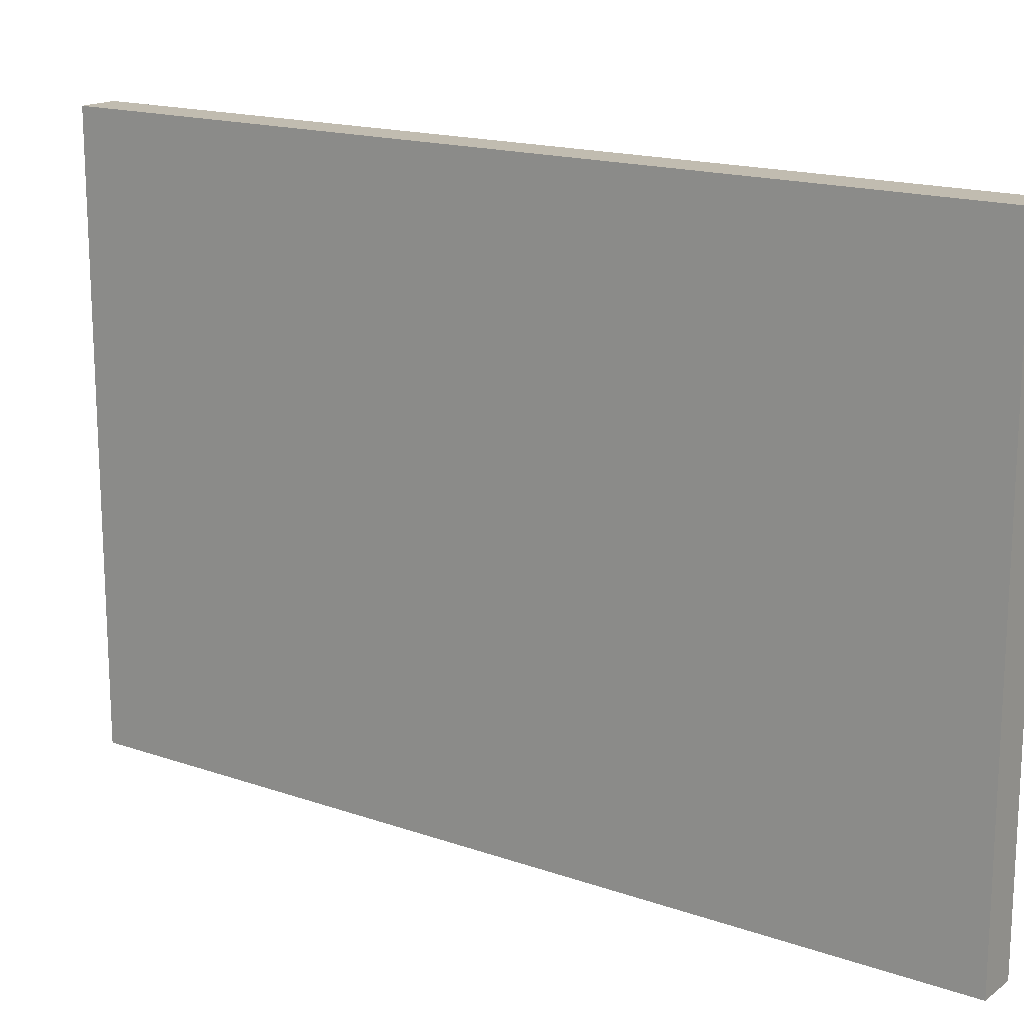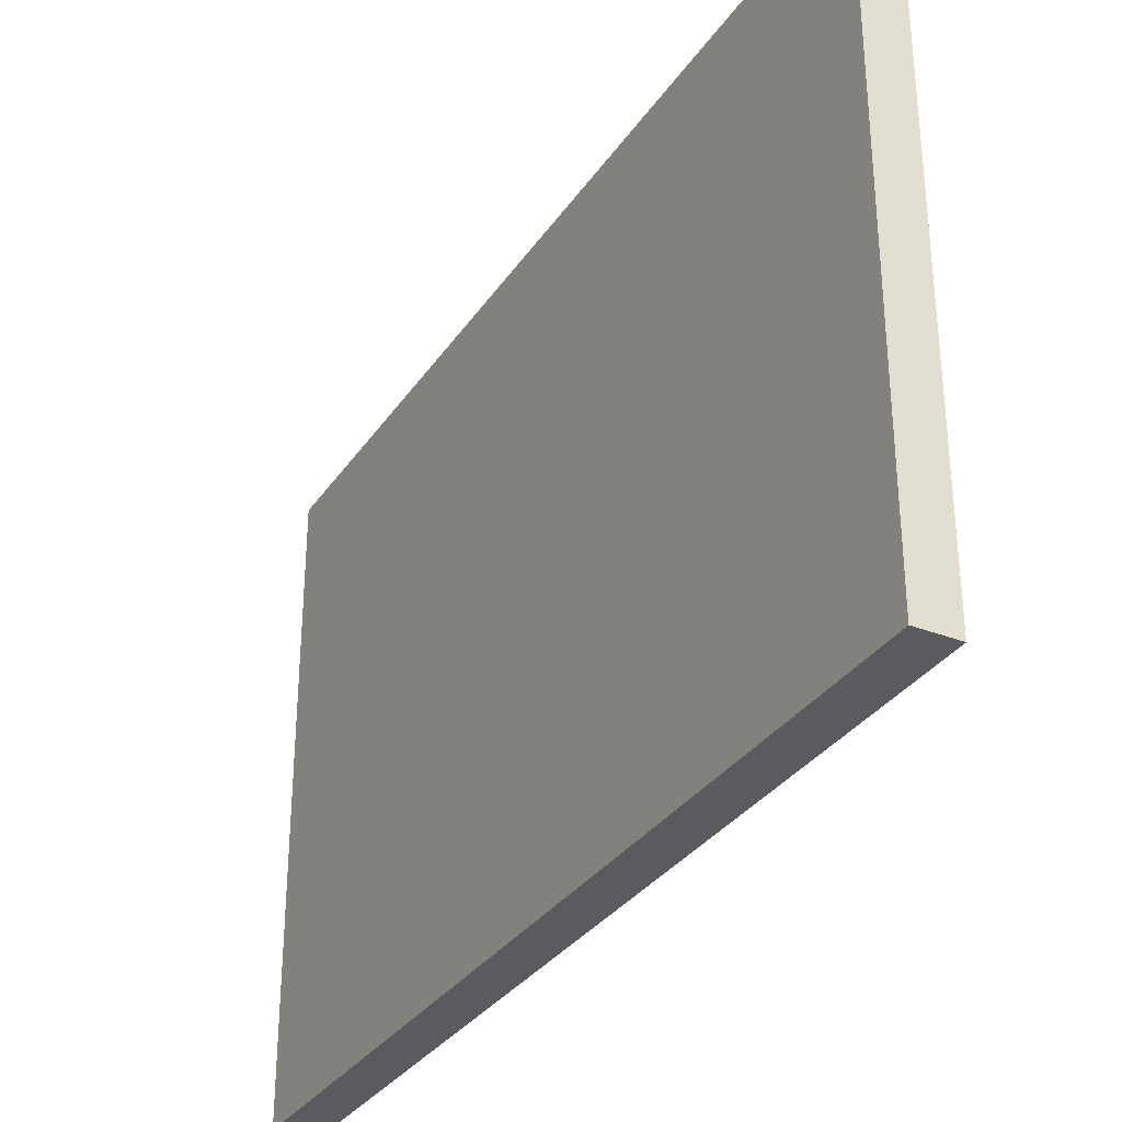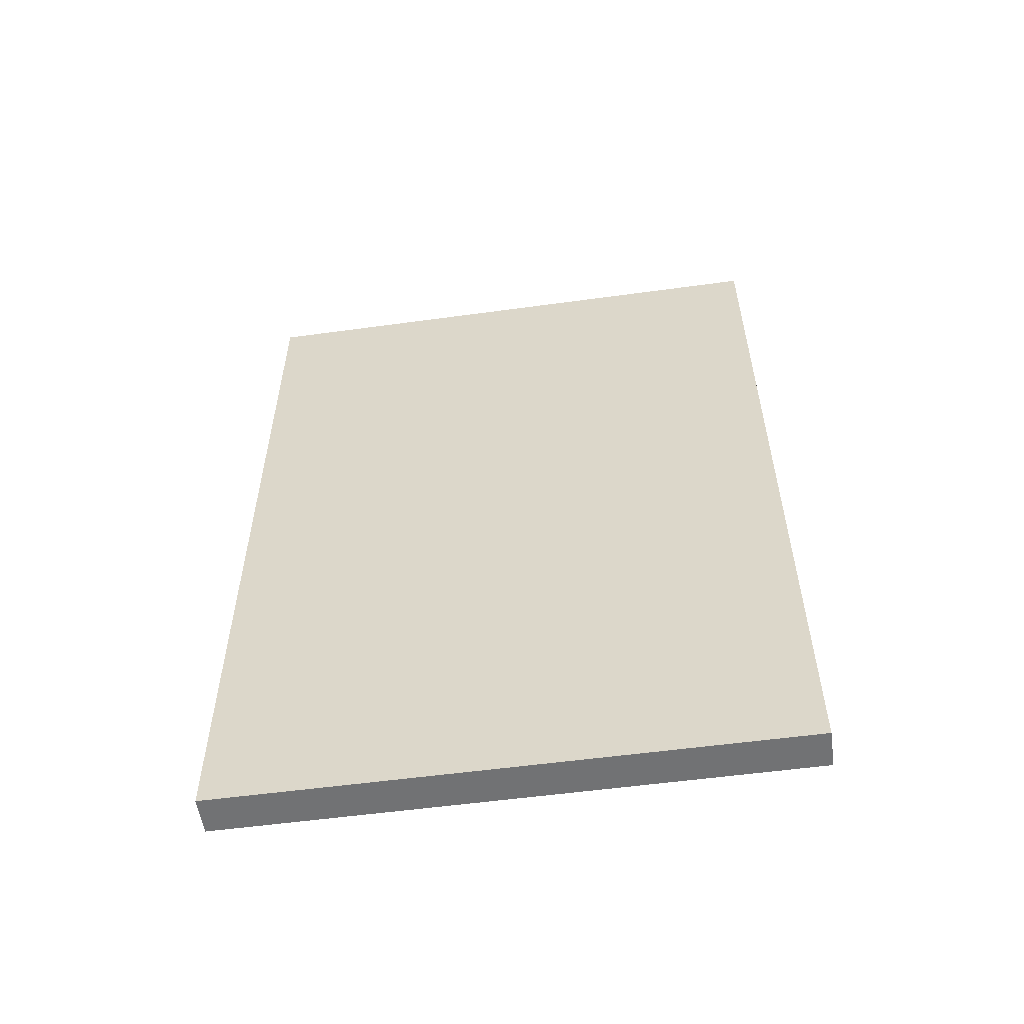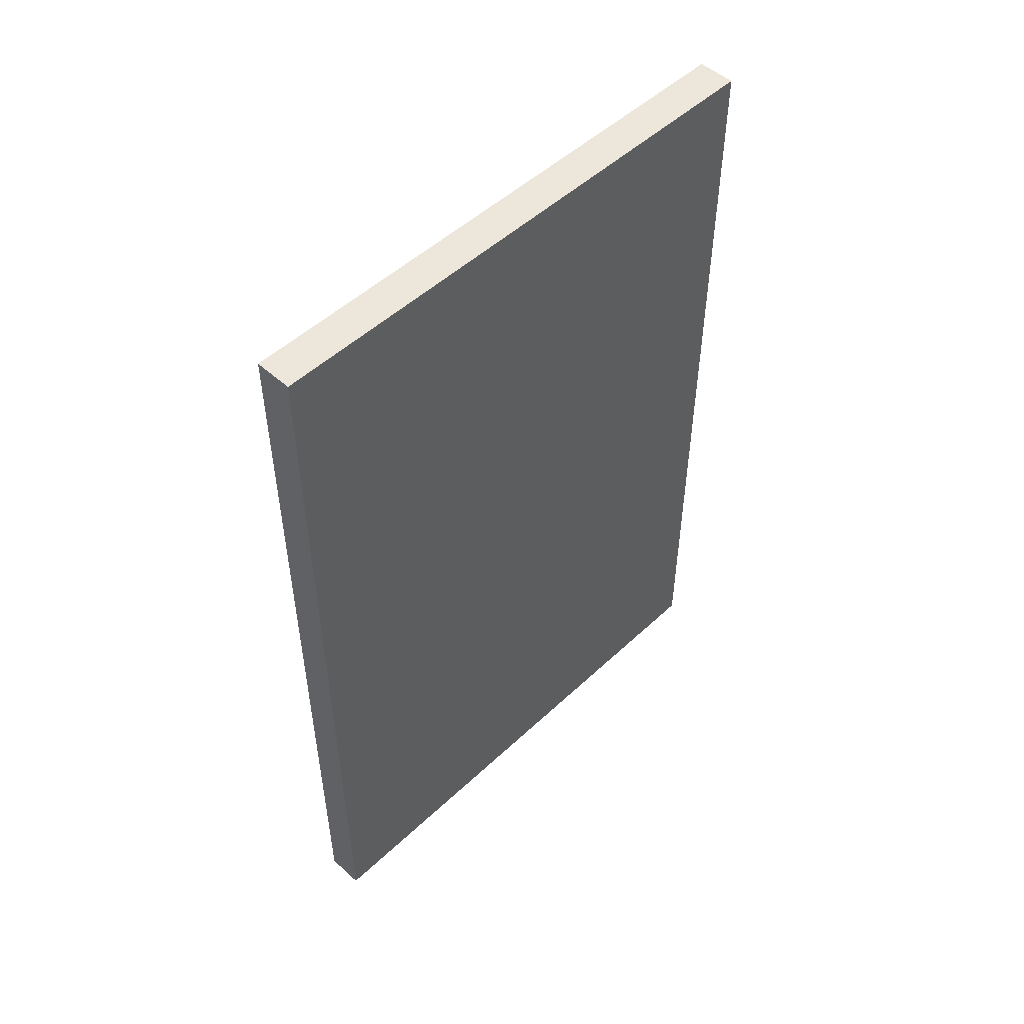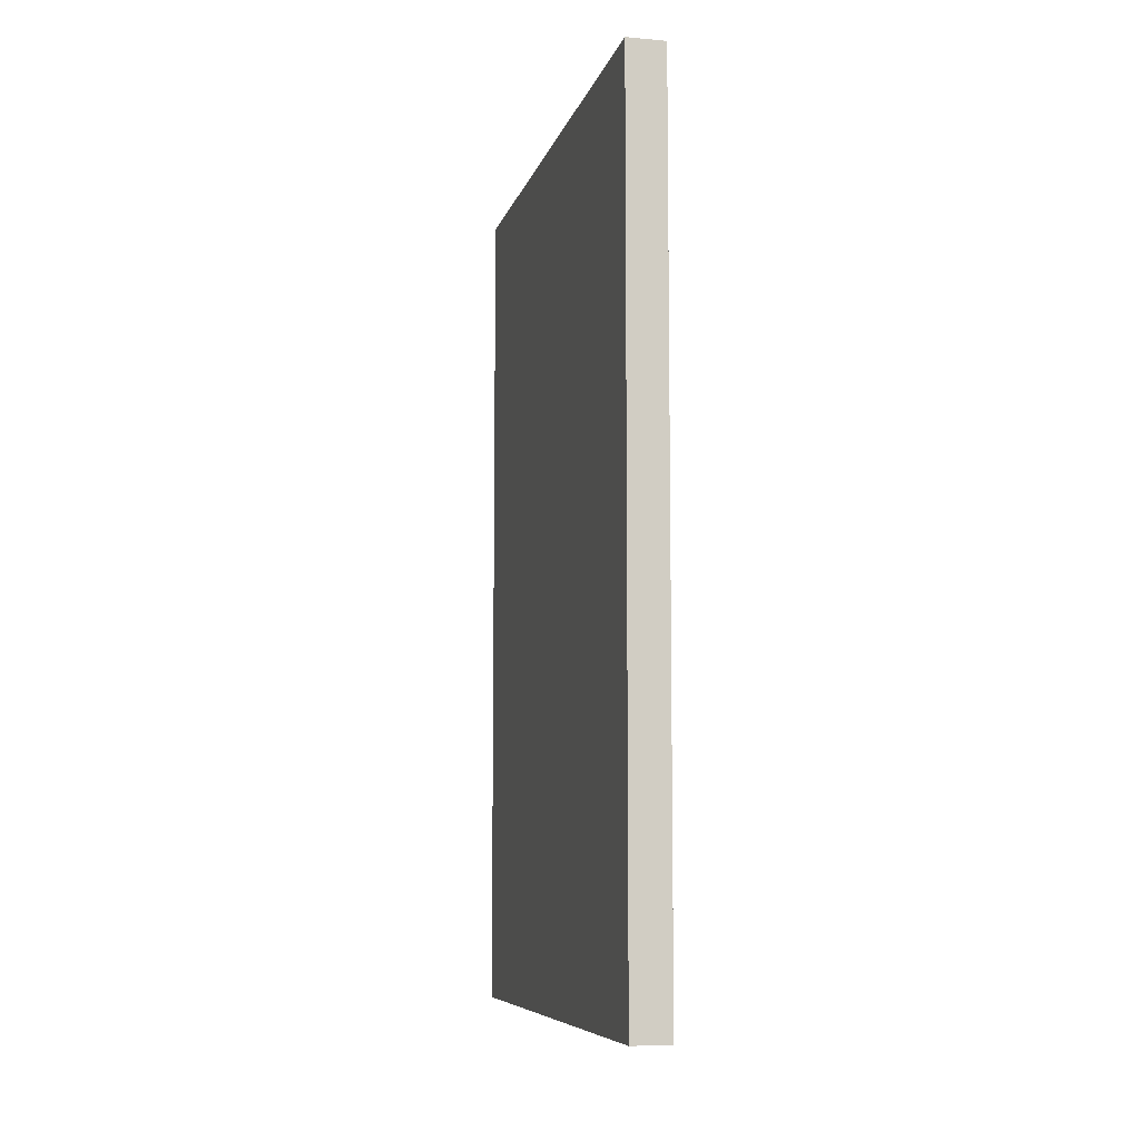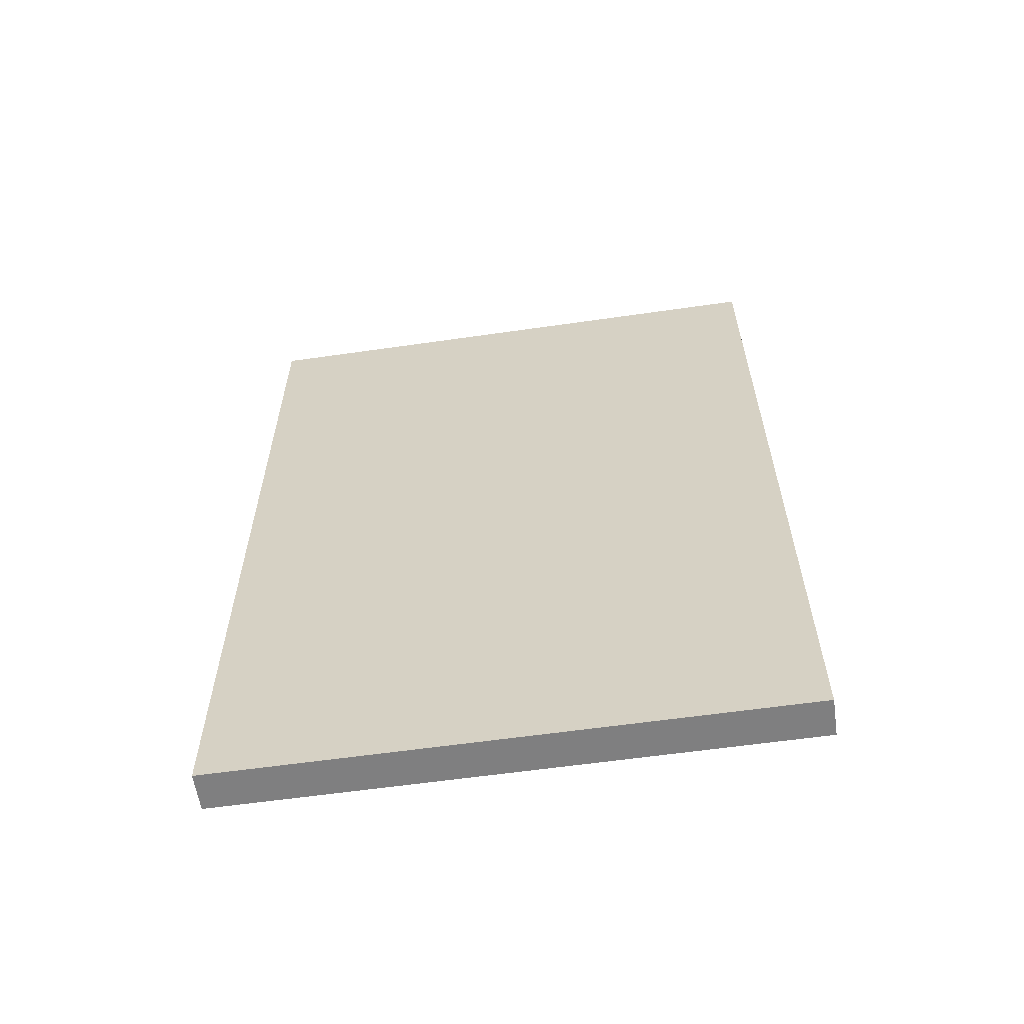
<metadata>
{"format":"obj","ext":"obj","renderer":"f3d","projection":"perspective","resolution":1024,"background":"white","views":[{"elev":16.5,"azim":125.5,"up":"+Y"},{"elev":-32.4,"azim":151.4,"up":"+Y"},{"elev":-55.5,"azim":-81.8,"up":"+Z"},{"elev":50.6,"azim":44.4,"up":"+Z"},{"elev":-7.8,"azim":166.6,"up":"+Z"},{"elev":-59.8,"azim":98.4,"up":"+Z"}]}
</metadata>
<code>
v 15 49.71 225
v 5 48.99 0
v 5 38.36 37.84
v 5 53.91 181.7
v 10.03 134.3 225
v 5 107.3 225
v 15 116.1 225
v 5 5 114.4
v 5 101.9 80.17
v 15 31.23 25.77
v 15 155 43.64
v 15 67.8 34.52
v 15 5 149.2
v 15 85.24 225
v 5 63.59 225
v 10.03 30.32 225
v 5 5 51.95
v 5 155 171.8
v 15 5 93.7
v 15 35.54 178.1
v 10.03 155 25.26
v 15 49.84 116.8
v 5 100.3 132.7
v 15 106.5 0
v 5 155 114.4
v 15 96.12 132.7
v 15 5 47.66
v 15 155 225
v 15 155 98.22
v 10.01 5 24.84
v 5 5 172.1
v 15 155 0
v 15 70.43 176
v 5 155 225
v 15 105.5 186.3
v 15 5 225
v 5 93.65 0
v 15 5 0
v 15 45.93 71.39
v 5 155 0
v 15 155 156.3
v 5 5 225
v 5 101.8 198
v 5 5 0
v 5 155 60.32
v 15 59.67 0
v 5 76.33 41.68
v 15 90.95 71.67
v 5 56.83 92.39
v 5 117.4 36.22
v 5 44.58 138.4
v 9.455 95.41 0
f 14 1 33
f 1 14 15
f 44 2 38
f 44 3 2
f 47 3 49
f 3 47 2
f 51 4 23
f 51 31 4
f 16 1 15
f 5 6 7
f 6 5 34
f 4 43 23
f 41 28 35
f 7 28 5
f 6 34 43
f 13 22 20
f 20 33 1
f 31 8 13
f 35 33 26
f 30 27 17
f 7 35 28
f 13 20 36
f 33 20 22
f 25 18 41
f 38 30 44
f 29 41 26
f 30 38 27
f 19 39 22
f 9 23 25
f 37 2 47
f 32 40 21
f 46 38 2
f 21 45 11
f 38 46 10
f 26 22 48
f 18 25 23
f 23 49 51
f 37 50 40
f 19 22 13
f 27 39 19
f 1 16 36
f 34 5 28
f 10 46 12
f 43 4 15
f 26 33 22
f 7 14 35
f 36 16 42
f 4 31 42
f 41 29 25
f 41 18 28
f 34 28 18
f 26 48 29
f 45 25 29
f 33 35 14
f 49 8 51
f 18 43 34
f 42 31 36
f 16 15 42
f 44 17 3
f 42 15 4
f 24 12 46
f 37 40 52
f 13 36 31
f 45 40 50
f 24 52 32
f 52 46 37
f 11 29 48
f 46 52 24
f 1 36 20
f 21 40 45
f 12 39 10
f 48 12 24
f 48 39 12
f 40 32 52
f 32 21 11
f 37 47 50
f 32 11 24
f 47 49 9
f 38 10 27
f 39 48 22
f 27 10 39
f 35 26 41
f 23 9 49
f 17 44 30
f 50 9 45
f 25 45 9
f 8 49 17
f 50 47 9
f 8 17 19
f 19 13 8
f 31 51 8
f 3 17 49
f 19 17 27
f 18 23 43
f 48 24 11
f 29 11 45
f 37 46 2
f 6 43 15
f 14 7 6
f 6 15 14

</code>
